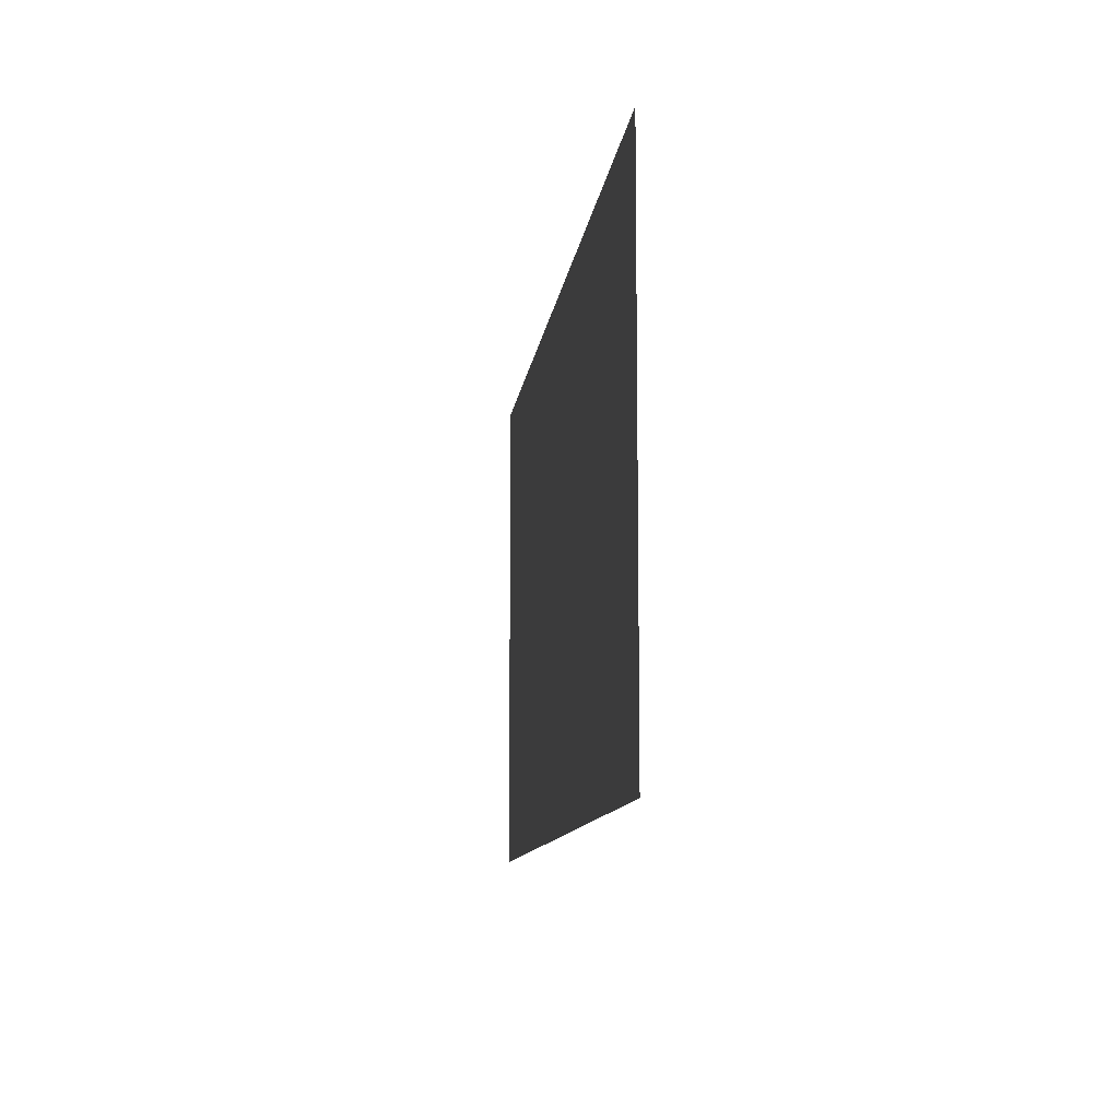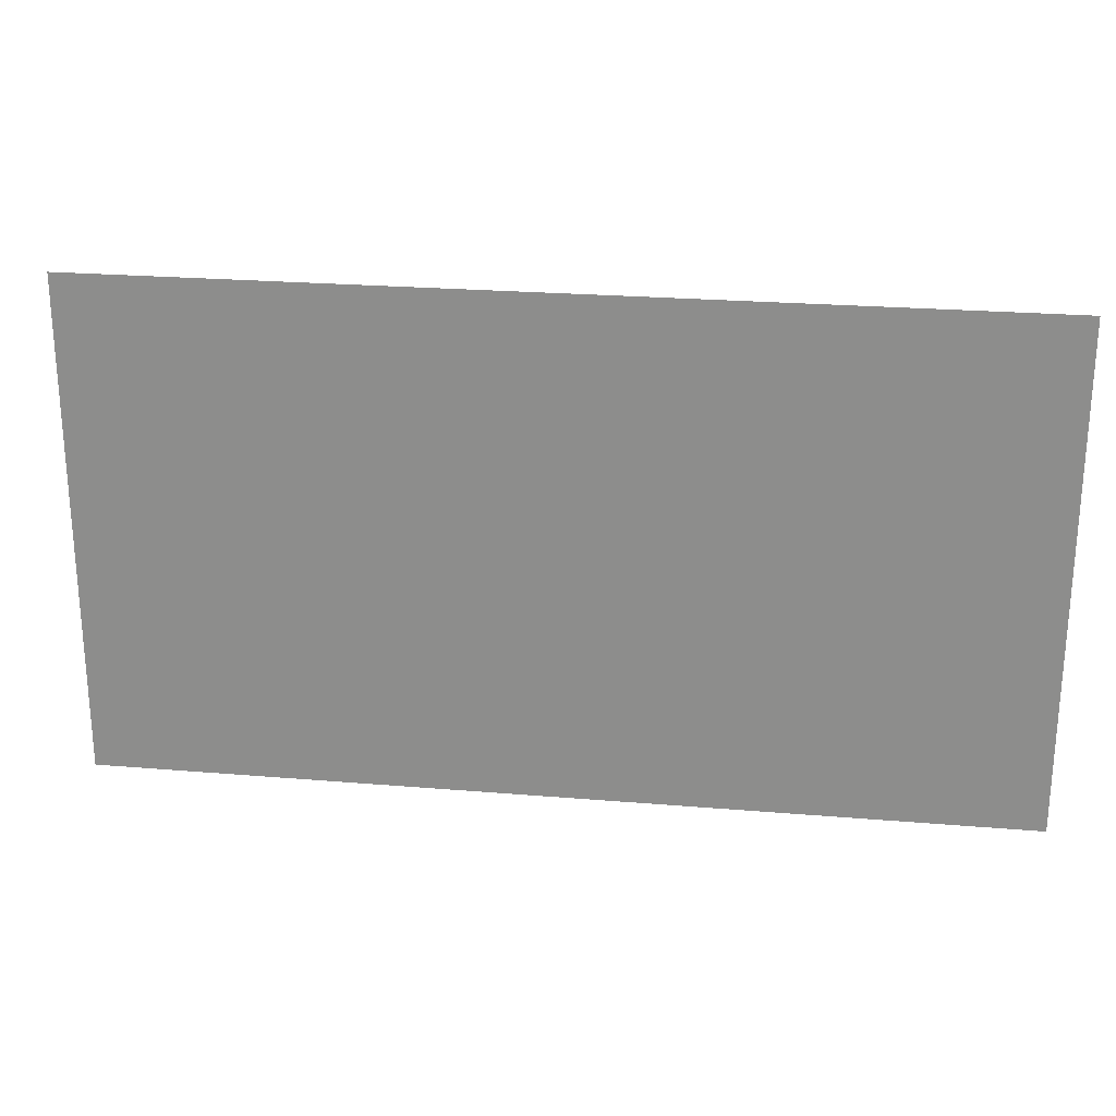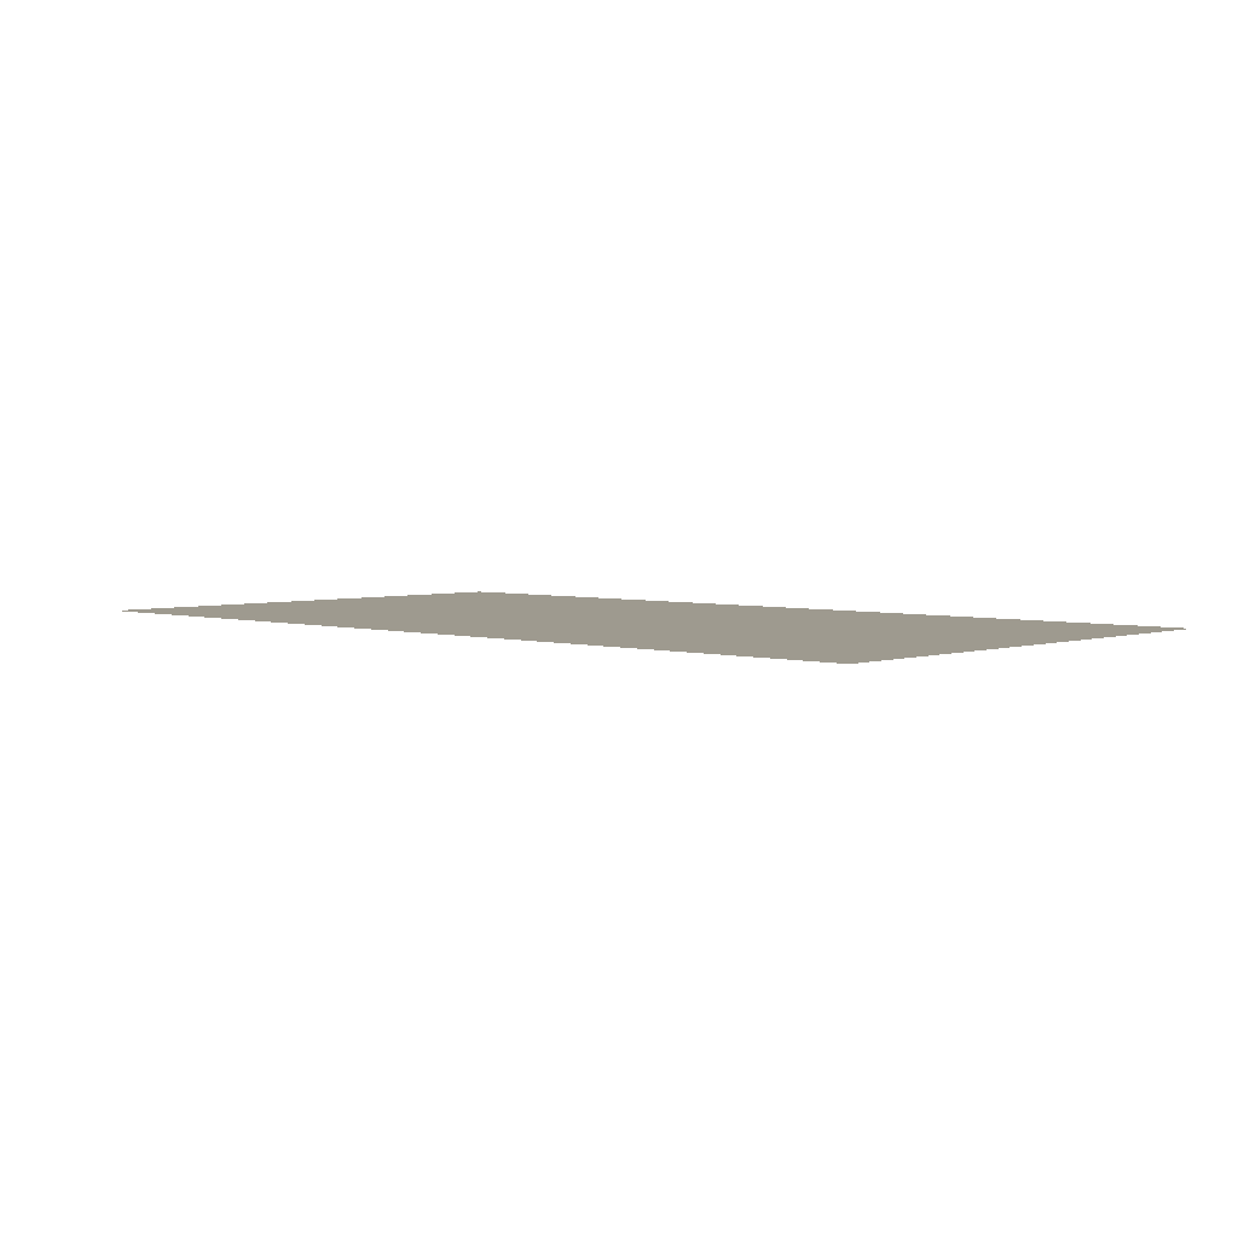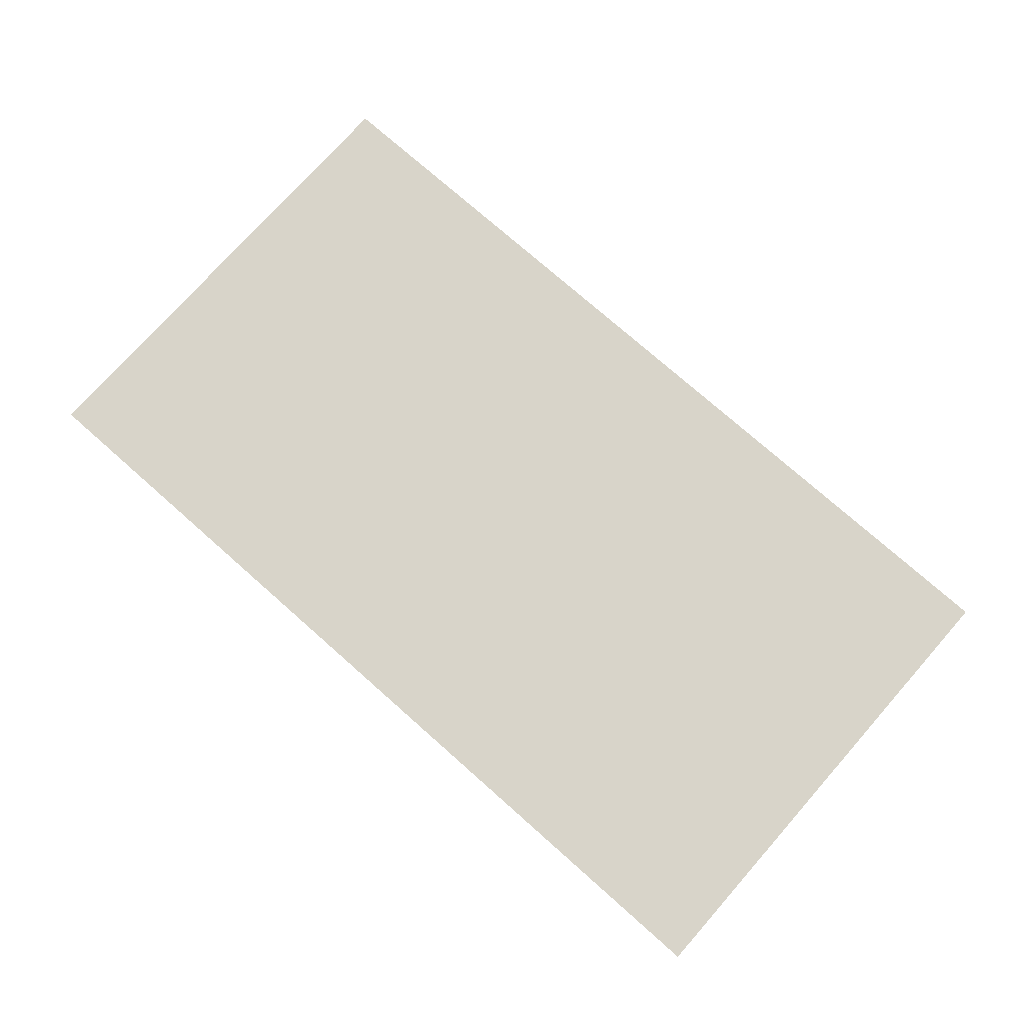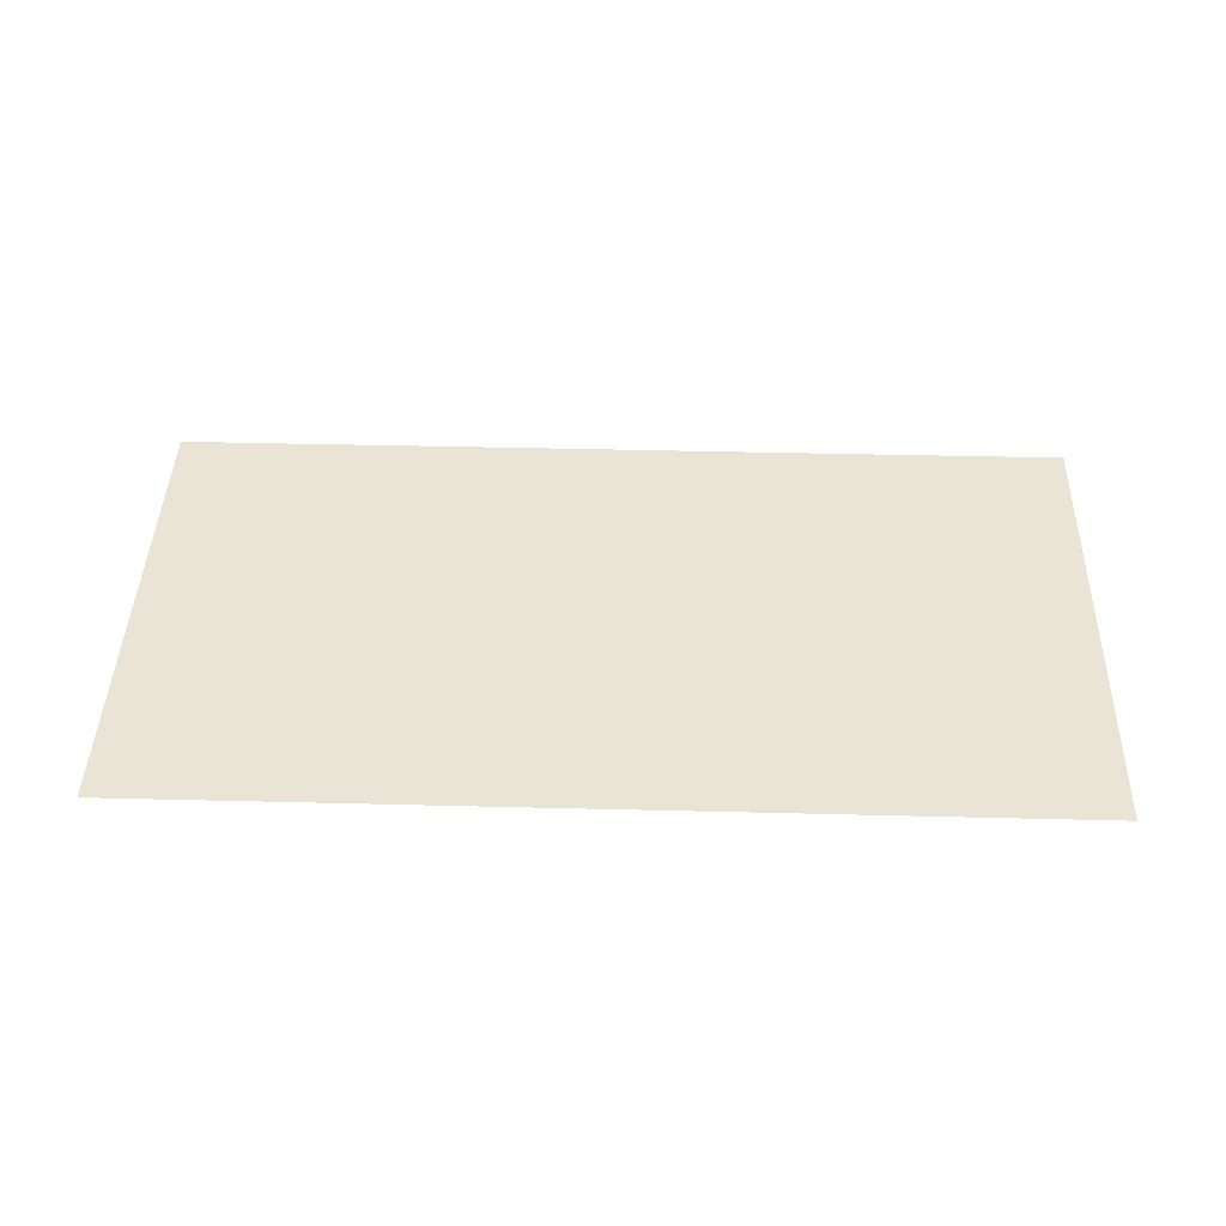
<metadata>
{"format":"obj","ext":"obj","renderer":"f3d","projection":"perspective","resolution":1024,"background":"white","views":[{"elev":-10.5,"azim":83.1,"up":"+Z"},{"elev":24.2,"azim":7.9,"up":"+Z"},{"elev":3.7,"azim":43.1,"up":"+Y"},{"elev":75.4,"azim":-138.5,"up":"+Y"},{"elev":42.6,"azim":-178.3,"up":"+Y"}]}
</metadata>
<code>
g data2
v 0.0005457 -1.707e-19 0.0007686
v 0.001406 1.707e-19 -0.0007686
v 0.001406 -1.707e-19 0.0007686
v 0.0005457 1.707e-19 -0.0007686
v -0.001406 -1.707e-19 0.0007686
v -0.001406 1.707e-19 -0.0007686
g data2_0
f 3 2 1
f 2 4 1
f 1 4 5
f 4 6 5

</code>
